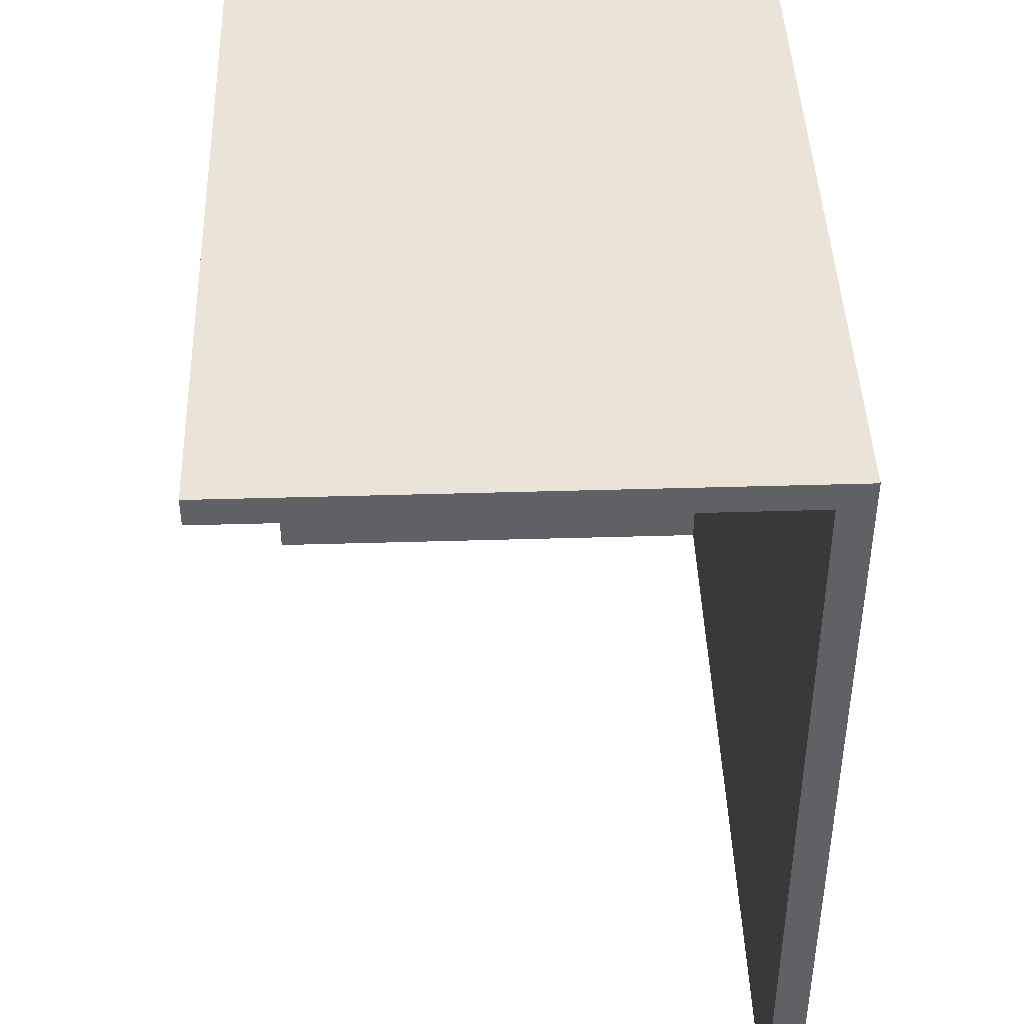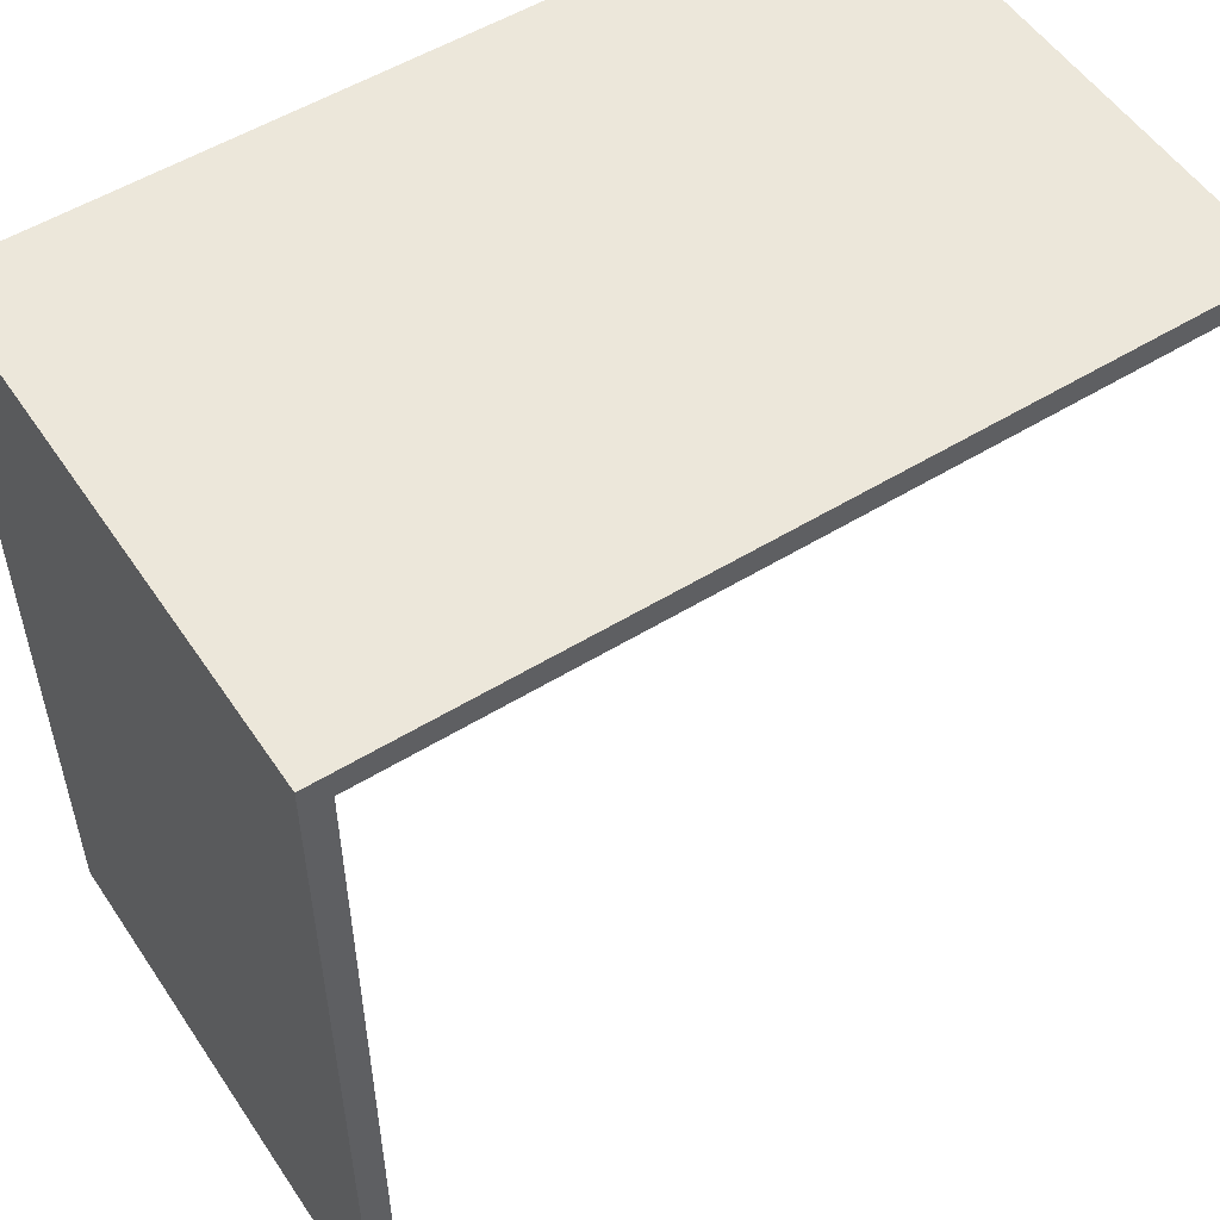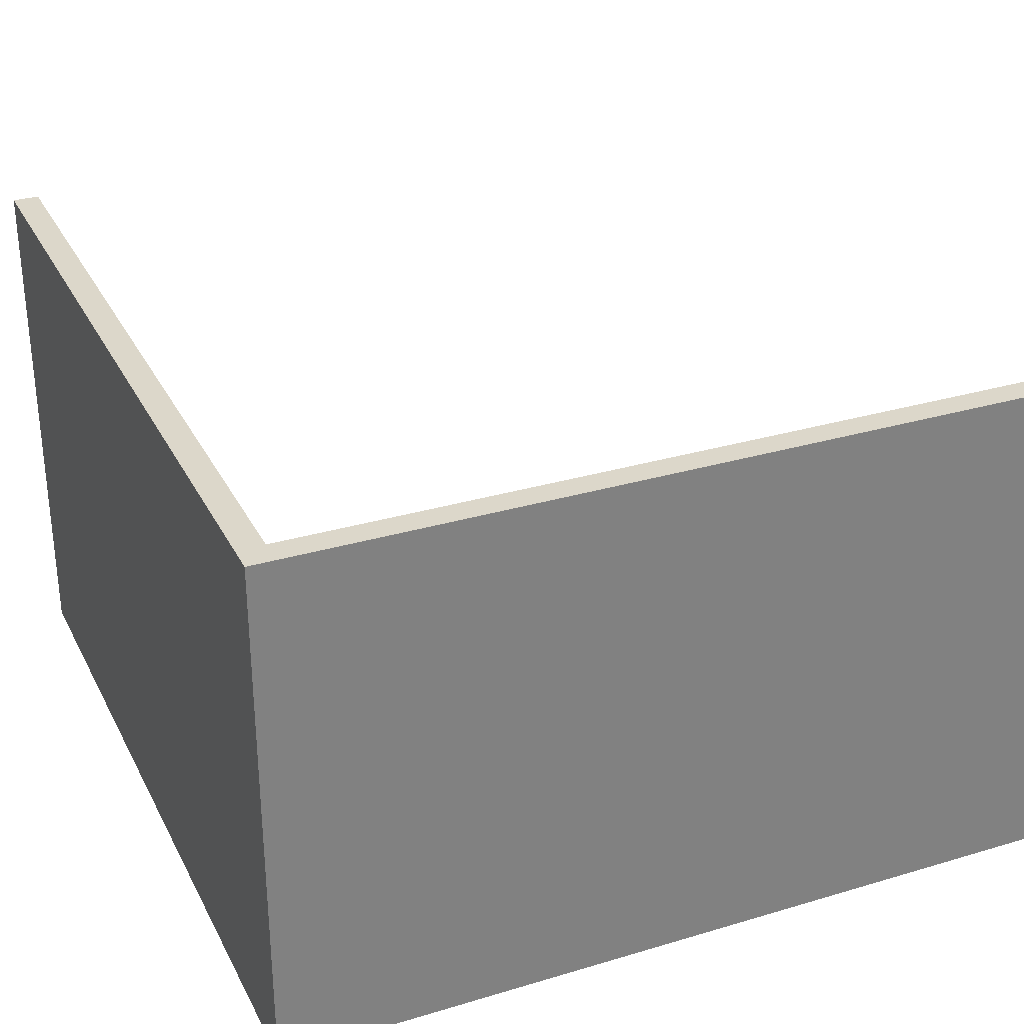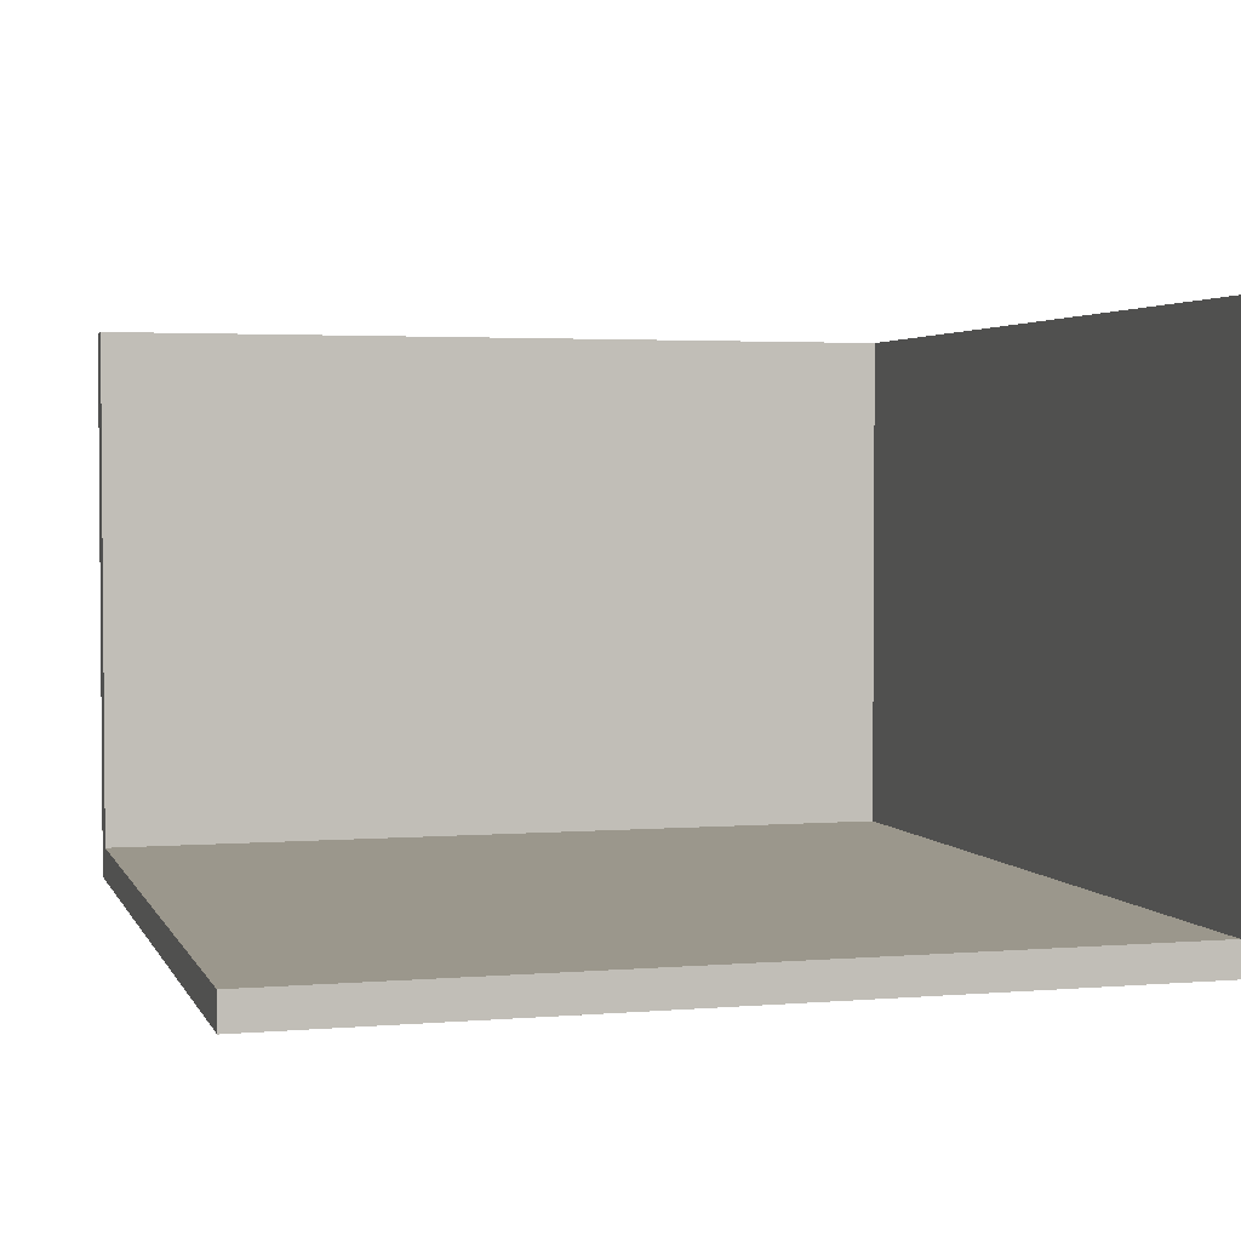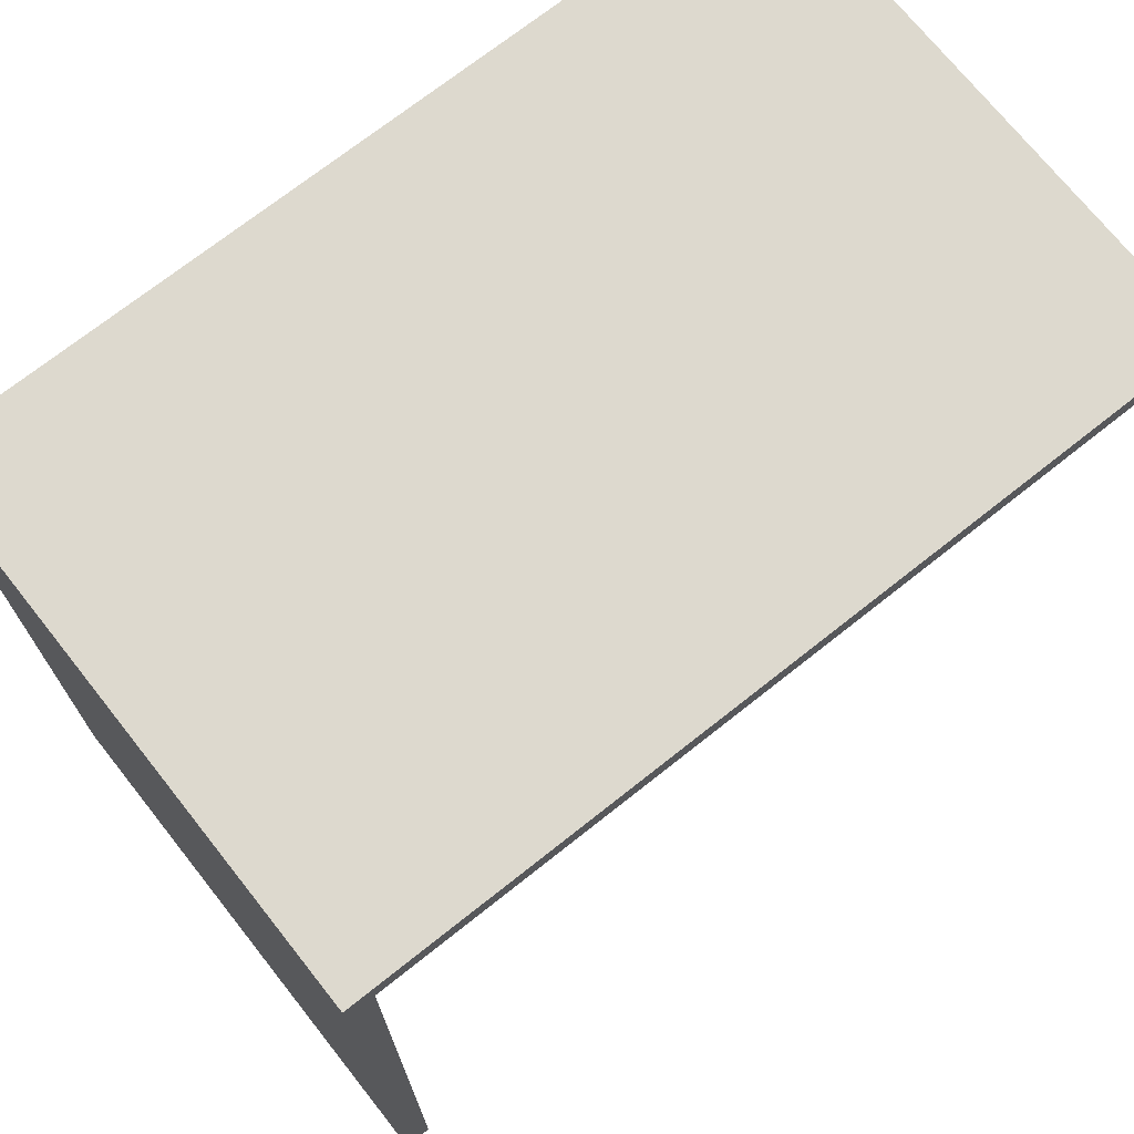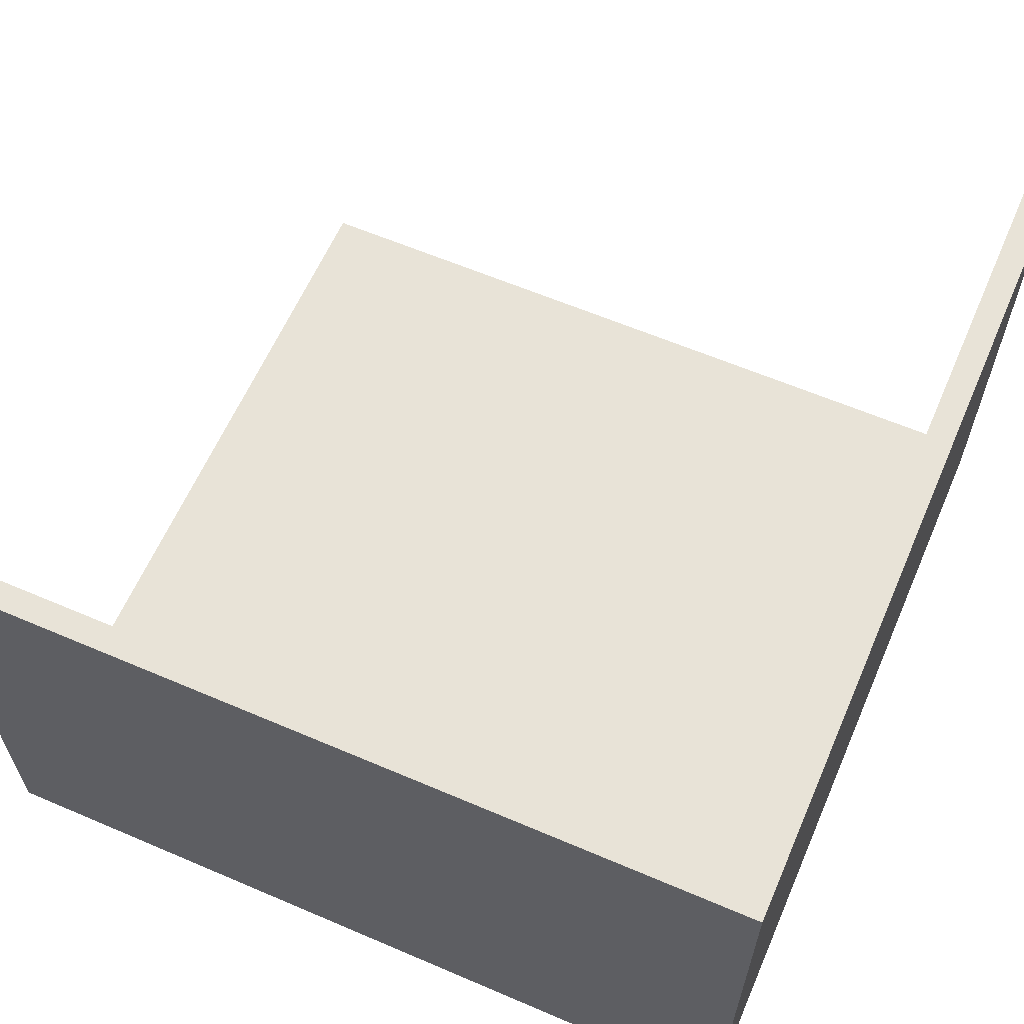
<metadata>
{"format":"obj","ext":"obj","renderer":"f3d","projection":"perspective","resolution":1024,"background":"white","views":[{"elev":43.5,"azim":-92.0,"up":"+Z"},{"elev":53.5,"azim":146.8,"up":"+Z"},{"elev":30.4,"azim":66.7,"up":"+Y"},{"elev":2.8,"azim":-105.9,"up":"+Y"},{"elev":71.8,"azim":141.6,"up":"+Z"},{"elev":61.6,"azim":23.5,"up":"+Y"}]}
</metadata>
<code>
o Cube_Cube.001
v -3 -0.12 3
v -3 0.12 3
v -3 -0.12 -3
v -3 0.12 -3
v 3 -0.12 3
v 3 0.12 3
v 3 -0.12 -3
v 3 0.12 -3
v -3 -0.12 3.2
v -3 0.12 3.2
v 3 0.12 3.2
v 3 -0.12 3.2
v 3.2 0.12 -3
v 3.2 -0.12 -3
v 3.2 -0.12 3
v 3.2 0.12 3
v 3.2 0.12 3.2
v 3.2 -0.12 3.2
v 3 3.887 -3
v 3 3.887 3
v -3 3.887 3
v 3 3.887 3.2
v -3 3.887 3.2
v 3.2 3.887 -3
v 3.2 3.887 3
v 3.2 3.887 3.2
f 1 2 4 3
f 3 4 8 7
f 5 7 14 15
f 2 1 9 10
f 3 7 5 1
f 8 4 2 6
f 12 11 10 9
f 1 5 12 9
f 2 10 23 21
f 12 5 15 18
f 14 13 16 15
f 15 16 17 18
f 8 6 20 19
f 11 17 26 22
f 7 8 13 14
f 11 12 18 17
f 20 21 23 22
f 20 22 26 25
f 19 20 25 24
f 17 16 25 26
f 10 11 22 23
f 16 13 24 25
f 6 2 21 20
f 13 8 19 24

</code>
